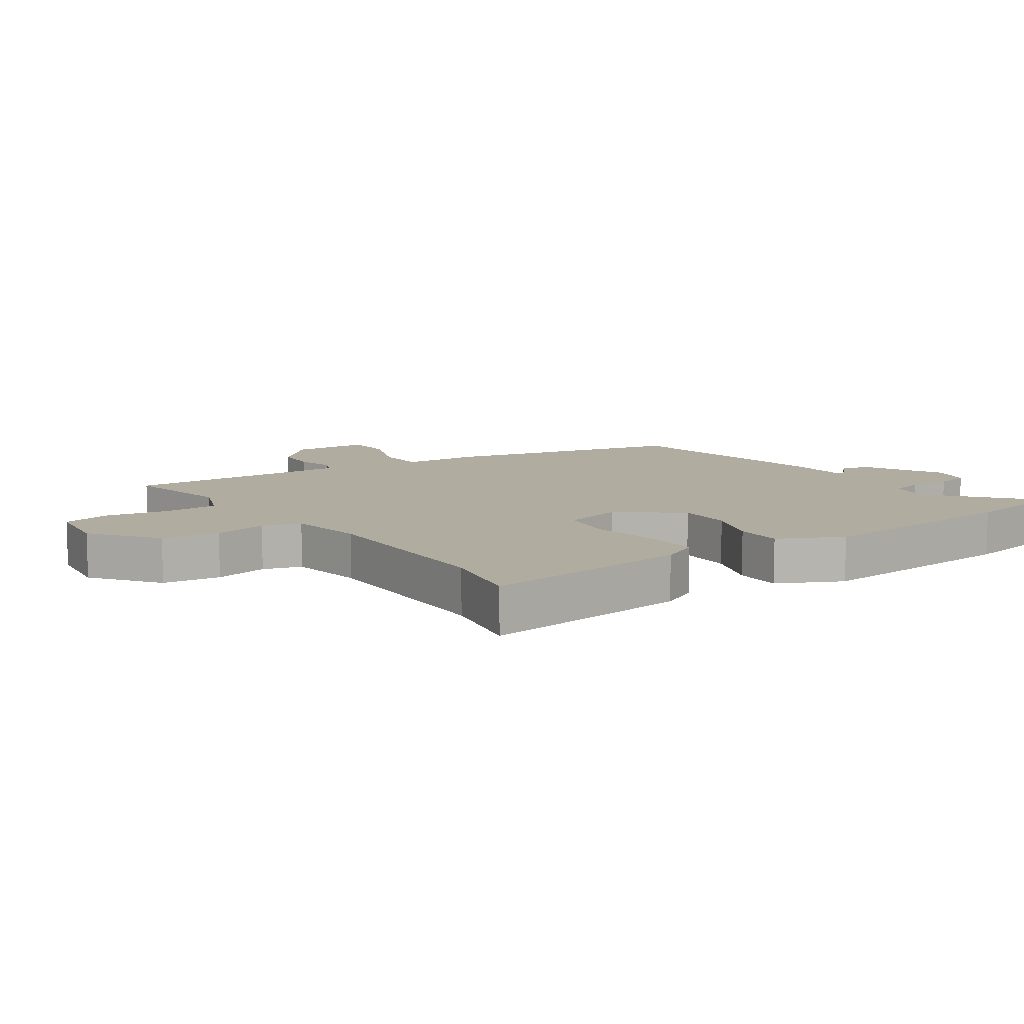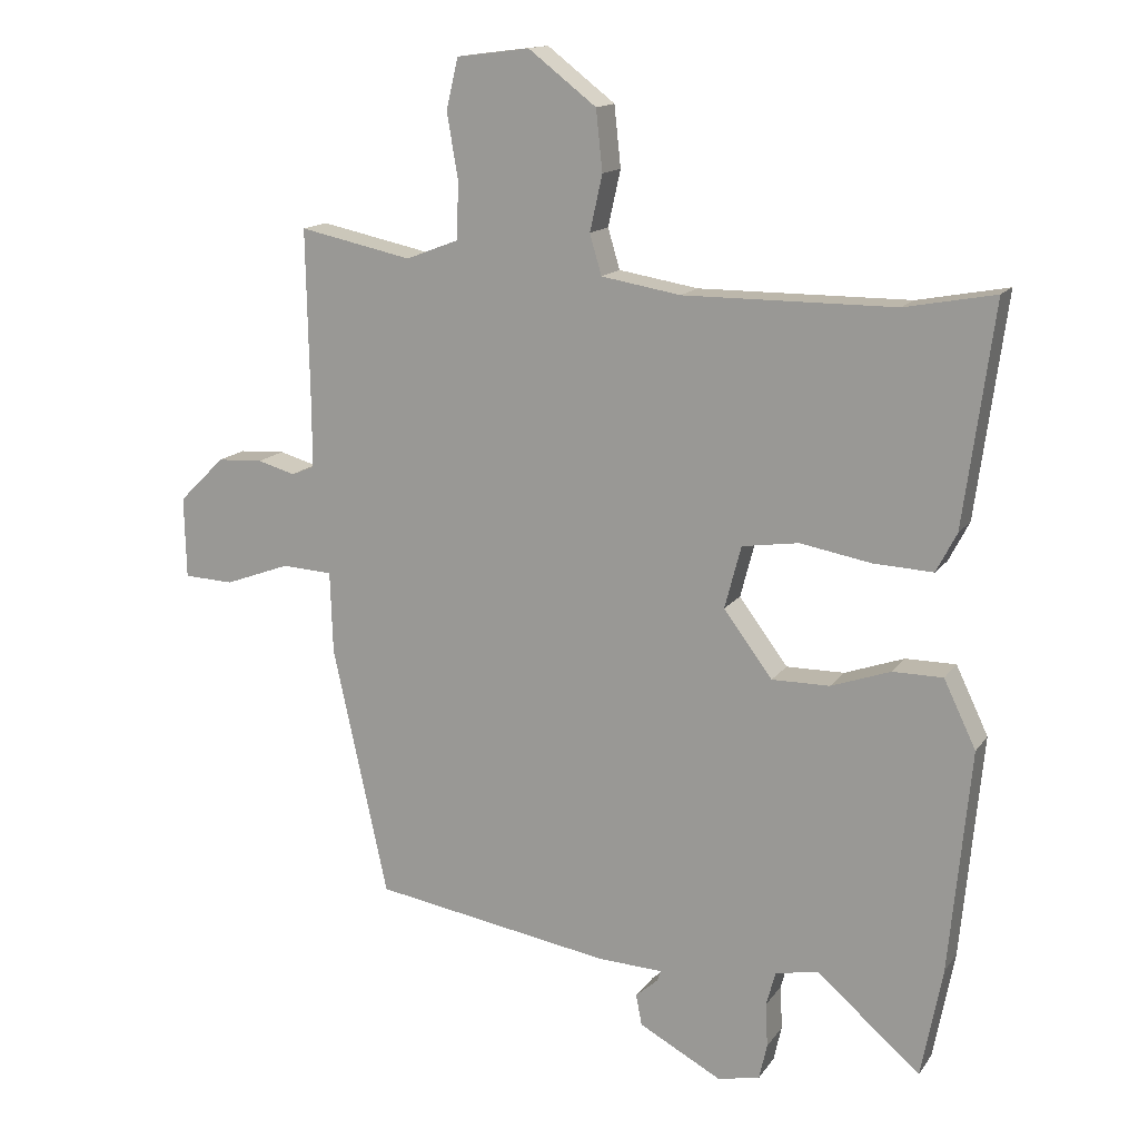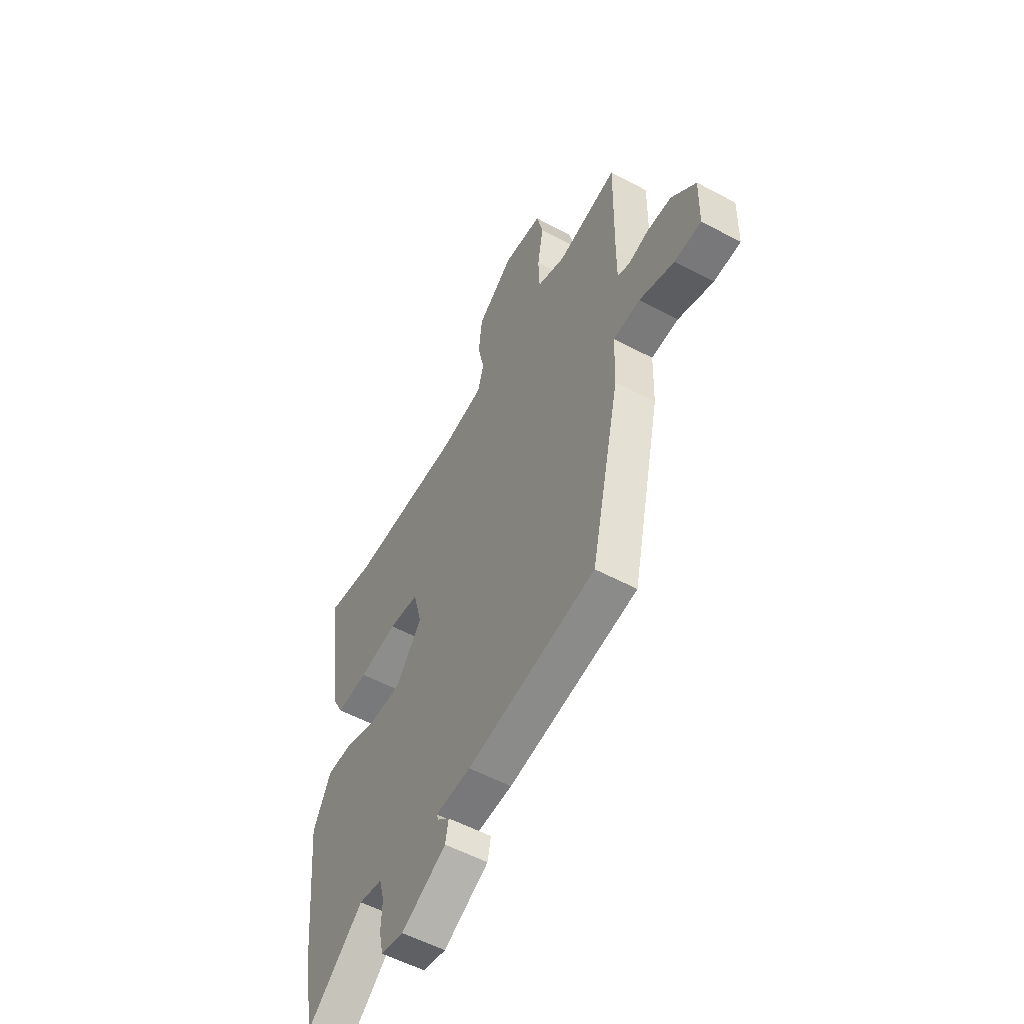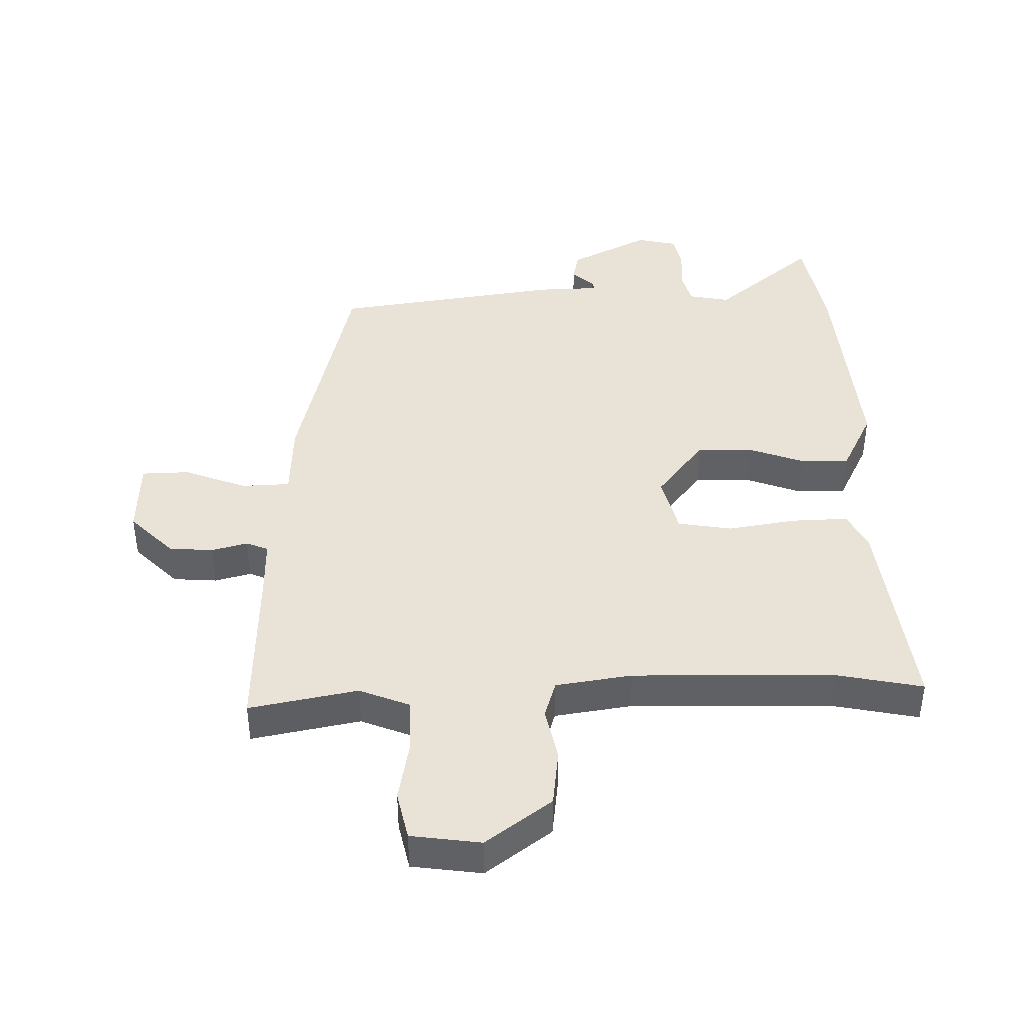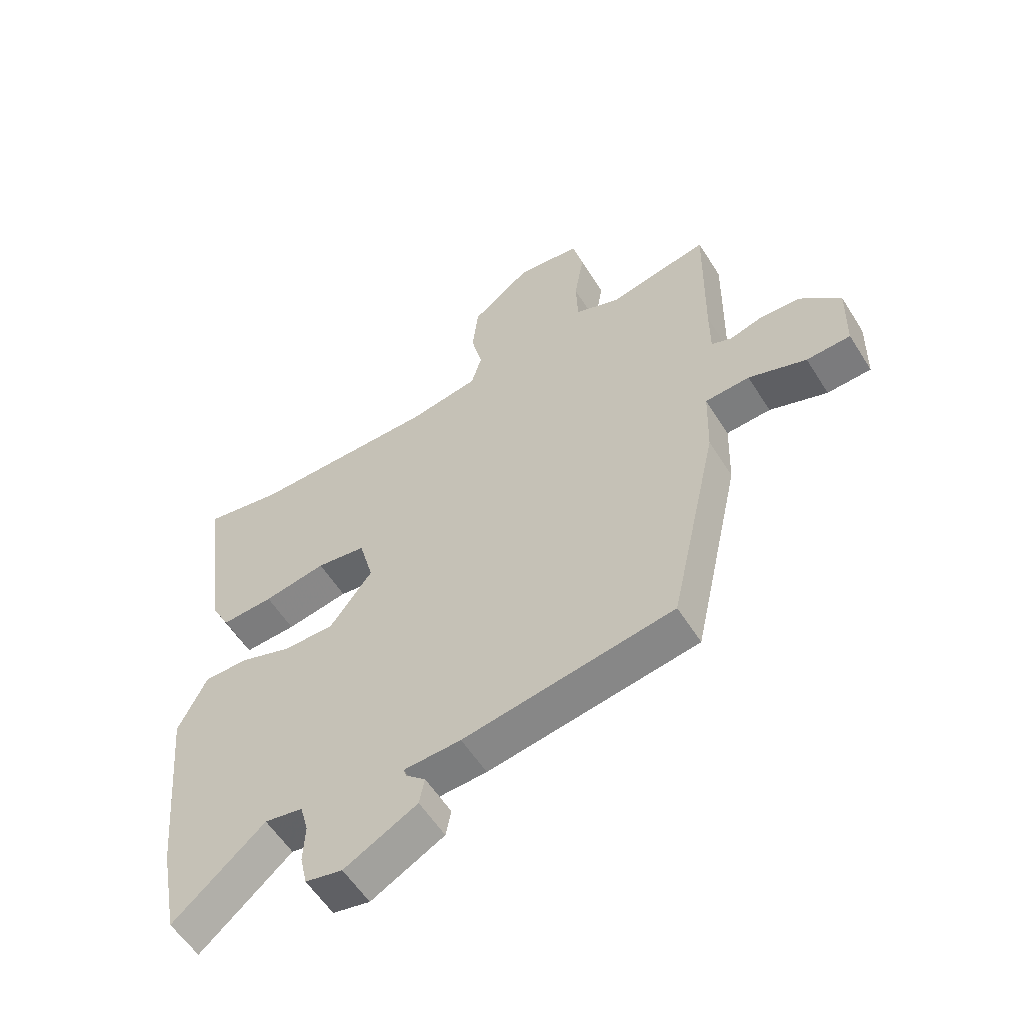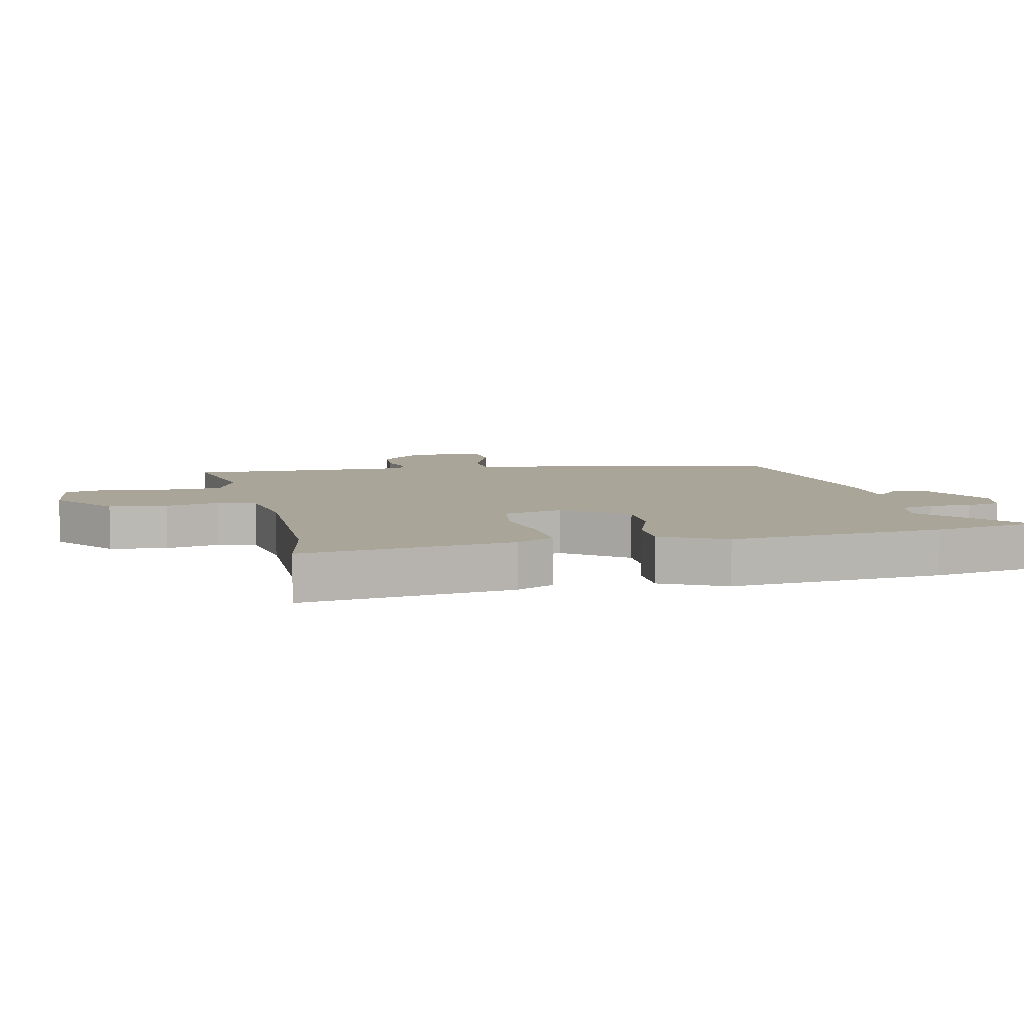
<metadata>
{"format":"obj","ext":"obj","renderer":"f3d","projection":"perspective","resolution":1024,"background":"white","views":[{"elev":10.0,"azim":55.9,"up":"+Y"},{"elev":14.7,"azim":22.7,"up":"+Z"},{"elev":-55.4,"azim":-119.4,"up":"+Z"},{"elev":41.7,"azim":-0.5,"up":"+Y"},{"elev":-57.2,"azim":-148.1,"up":"+Z"},{"elev":7.4,"azim":77.7,"up":"+Y"}]}
</metadata>
<code>
v -0.396 0.07 -0.49
v -0.48 0.07 -0.108
v -0.484 0.07 0.016
v -0.561 0.07 0.02
v -0.661 0.07 -0.017
v -0.737 0.07 -0.014
v -0.74 0.07 0.11
v -0.67 0.07 0.179
v -0.6 0.07 0.183
v -0.543 0.07 0.167
v -0.508 0.07 0.181
v -0.508 0.07 0.272
v -0.513 0.07 0.545
v -0.341 0.07 0.509
v -0.261 0.07 0.54
v -0.258 0.07 0.626
v -0.275 0.07 0.726
v -0.257 0.07 0.803
v -0.146 0.07 0.817
v -0.043 0.07 0.738
v -0.033 0.07 0.646
v -0.052 0.07 0.561
v -0.034 0.07 0.5
v 0.087 0.07 0.48
v 0.407 0.07 0.482
v 0.544 0.07 0.508
v 0.499 0.07 0.174
v 0.468 0.07 0.114
v 0.378 0.07 0.118
v 0.27 0.07 0.137
v 0.184 0.07 0.124
v 0.159 0.07 0.029
v 0.233 0.07 -0.07
v 0.321 0.07 -0.069
v 0.411 0.07 -0.037
v 0.487 0.07 -0.037
v 0.536 0.07 -0.139
v 0.504 0.07 -0.479
v 0.472 0.07 -0.647
v 0.315 0.07 -0.512
v 0.249 0.07 -0.524
v 0.235 0.07 -0.577
v 0.238 0.07 -0.644
v 0.226 0.07 -0.698
v 0.162 0.07 -0.712
v 0.036 0.07 -0.645
v 0.027 0.07 -0.598
v 0.061 0.07 -0.568
v 0.066 0.07 -0.552
v -0.033 0.07 -0.548
v -0.396 0 -0.49
v -0.48 0 -0.108
v -0.484 0 0.016
v -0.561 0 0.02
v -0.661 0 -0.017
v -0.737 0 -0.014
v -0.74 0 0.11
v -0.67 0 0.179
v -0.6 0 0.183
v -0.543 0 0.167
v -0.508 0 0.181
v -0.508 0 0.272
v -0.513 0 0.545
v -0.341 0 0.509
v -0.261 0 0.54
v -0.258 0 0.626
v -0.275 0 0.726
v -0.257 0 0.803
v -0.146 0 0.817
v -0.043 0 0.738
v -0.033 0 0.646
v -0.052 0 0.561
v -0.034 0 0.5
v 0.087 0 0.48
v 0.407 0 0.482
v 0.544 0 0.508
v 0.499 0 0.174
v 0.468 0 0.114
v 0.378 0 0.118
v 0.27 0 0.137
v 0.184 0 0.124
v 0.159 0 0.029
v 0.233 0 -0.07
v 0.321 0 -0.069
v 0.411 0 -0.037
v 0.487 0 -0.037
v 0.536 0 -0.139
v 0.504 0 -0.479
v 0.472 0 -0.647
v 0.315 0 -0.512
v 0.249 0 -0.524
v 0.235 0 -0.577
v 0.238 0 -0.644
v 0.226 0 -0.698
v 0.162 0 -0.712
v 0.036 0 -0.645
v 0.027 0 -0.598
v 0.061 0 -0.568
v 0.066 0 -0.552
v -0.033 0 -0.548
f 49 50 1 2
f 45 46 47 48
f 45 48 49
f 42 43 44 45
f 41 42 45 49
f 40 41 49 2
f 38 39 40
f 34 35 36 37
f 33 34 37 38
f 32 33 38 40
f 27 28 29 30
f 25 26 27 30
f 24 25 30 31
f 23 24 31 32
f 19 20 21 22
f 19 22 23
f 16 17 18 19
f 15 16 19 23
f 14 15 23 32
f 12 13 14 32
f 7 8 9 10
f 5 6 7 10
f 4 5 10 11
f 3 4 11
f 32 40 2 3
f 3 11 12 32
f 52 51 100 99
f 98 97 96 95
f 99 98 95
f 95 94 93 92
f 99 95 92 91
f 52 99 91 90
f 90 89 88
f 87 86 85 84
f 88 87 84 83
f 90 88 83 82
f 80 79 78 77
f 80 77 76 75
f 81 80 75 74
f 82 81 74 73
f 72 71 70 69
f 73 72 69
f 69 68 67 66
f 73 69 66 65
f 82 73 65 64
f 82 64 63 62
f 60 59 58 57
f 60 57 56 55
f 61 60 55 54
f 61 54 53
f 53 52 90 82
f 82 62 61 53
f 1 51 52 2
f 2 52 53 3
f 3 53 54 4
f 4 54 55 5
f 5 55 56 6
f 6 56 57 7
f 7 57 58 8
f 8 58 59 9
f 9 59 60 10
f 10 60 61 11
f 11 61 62 12
f 12 62 63 13
f 13 63 64 14
f 14 64 65 15
f 15 65 66 16
f 16 66 67 17
f 17 67 68 18
f 18 68 69 19
f 19 69 70 20
f 20 70 71 21
f 21 71 72 22
f 22 72 73 23
f 23 73 74 24
f 24 74 75 25
f 25 75 76 26
f 26 76 77 27
f 27 77 78 28
f 28 78 79 29
f 29 79 80 30
f 30 80 81 31
f 31 81 82 32
f 32 82 83 33
f 33 83 84 34
f 34 84 85 35
f 35 85 86 36
f 36 86 87 37
f 37 87 88 38
f 38 88 89 39
f 39 89 90 40
f 40 90 91 41
f 41 91 92 42
f 42 92 93 43
f 43 93 94 44
f 44 94 95 45
f 45 95 96 46
f 46 96 97 47
f 47 97 98 48
f 48 98 99 49
f 49 99 100 50
f 50 100 51 1

</code>
